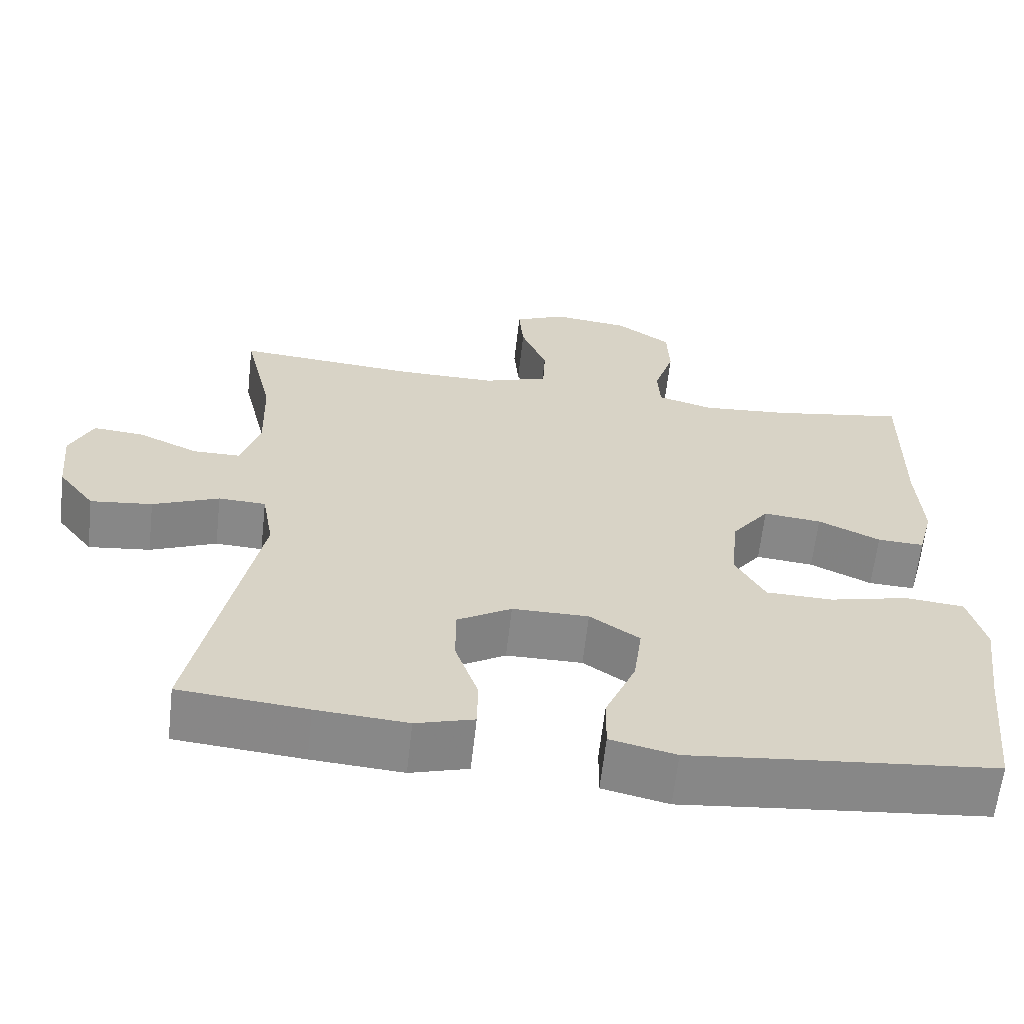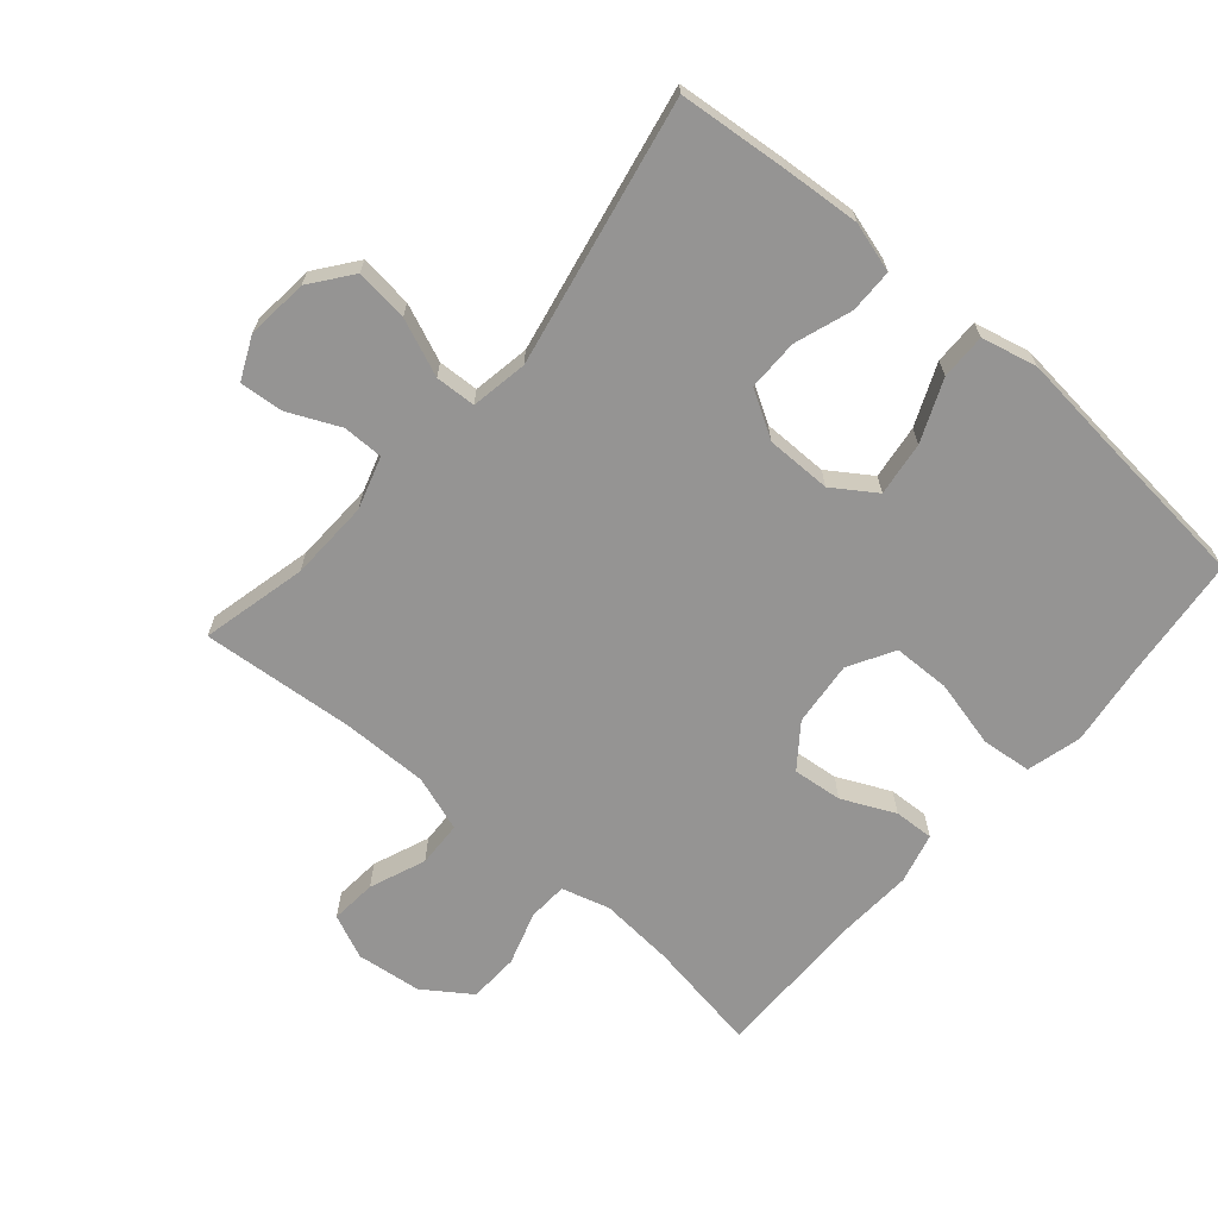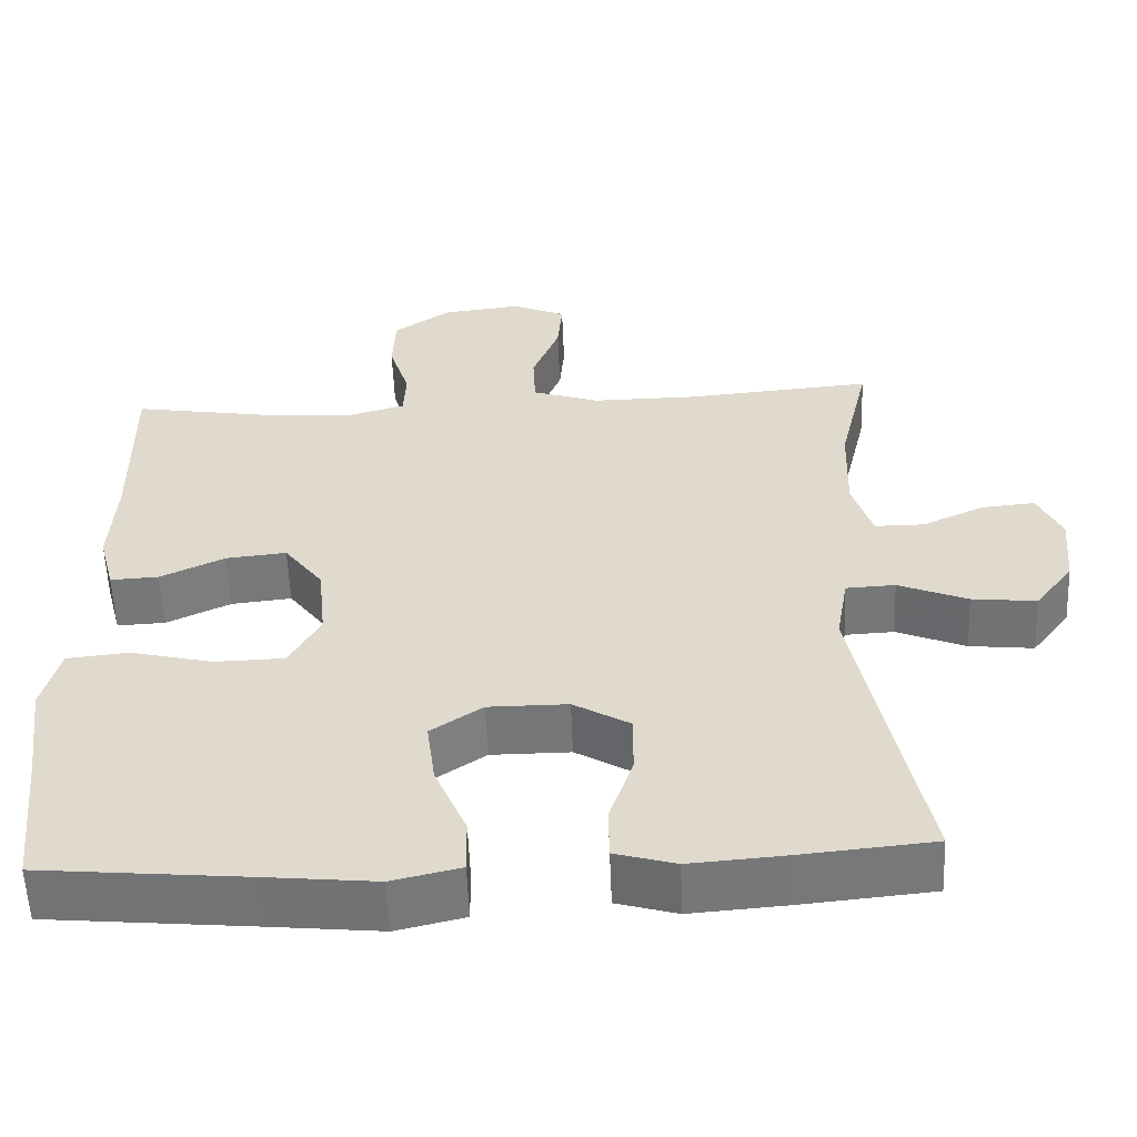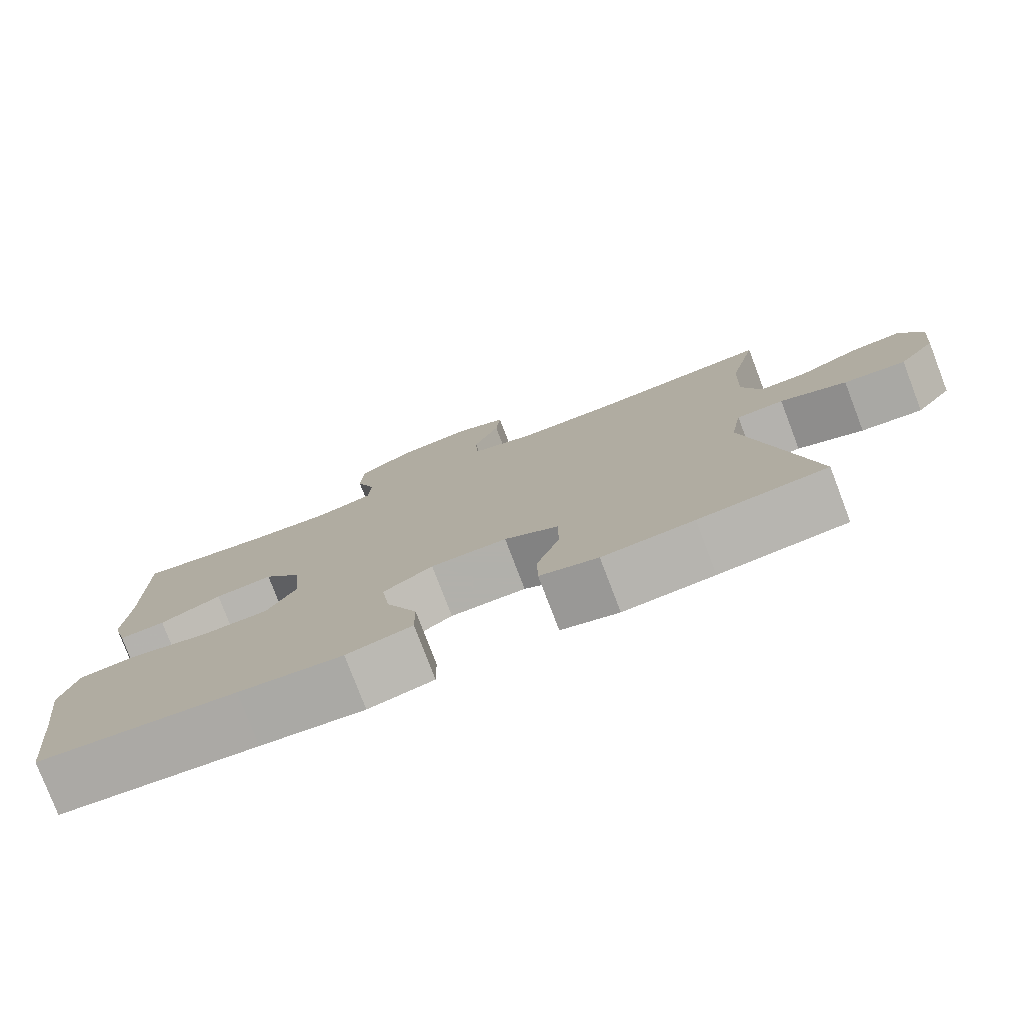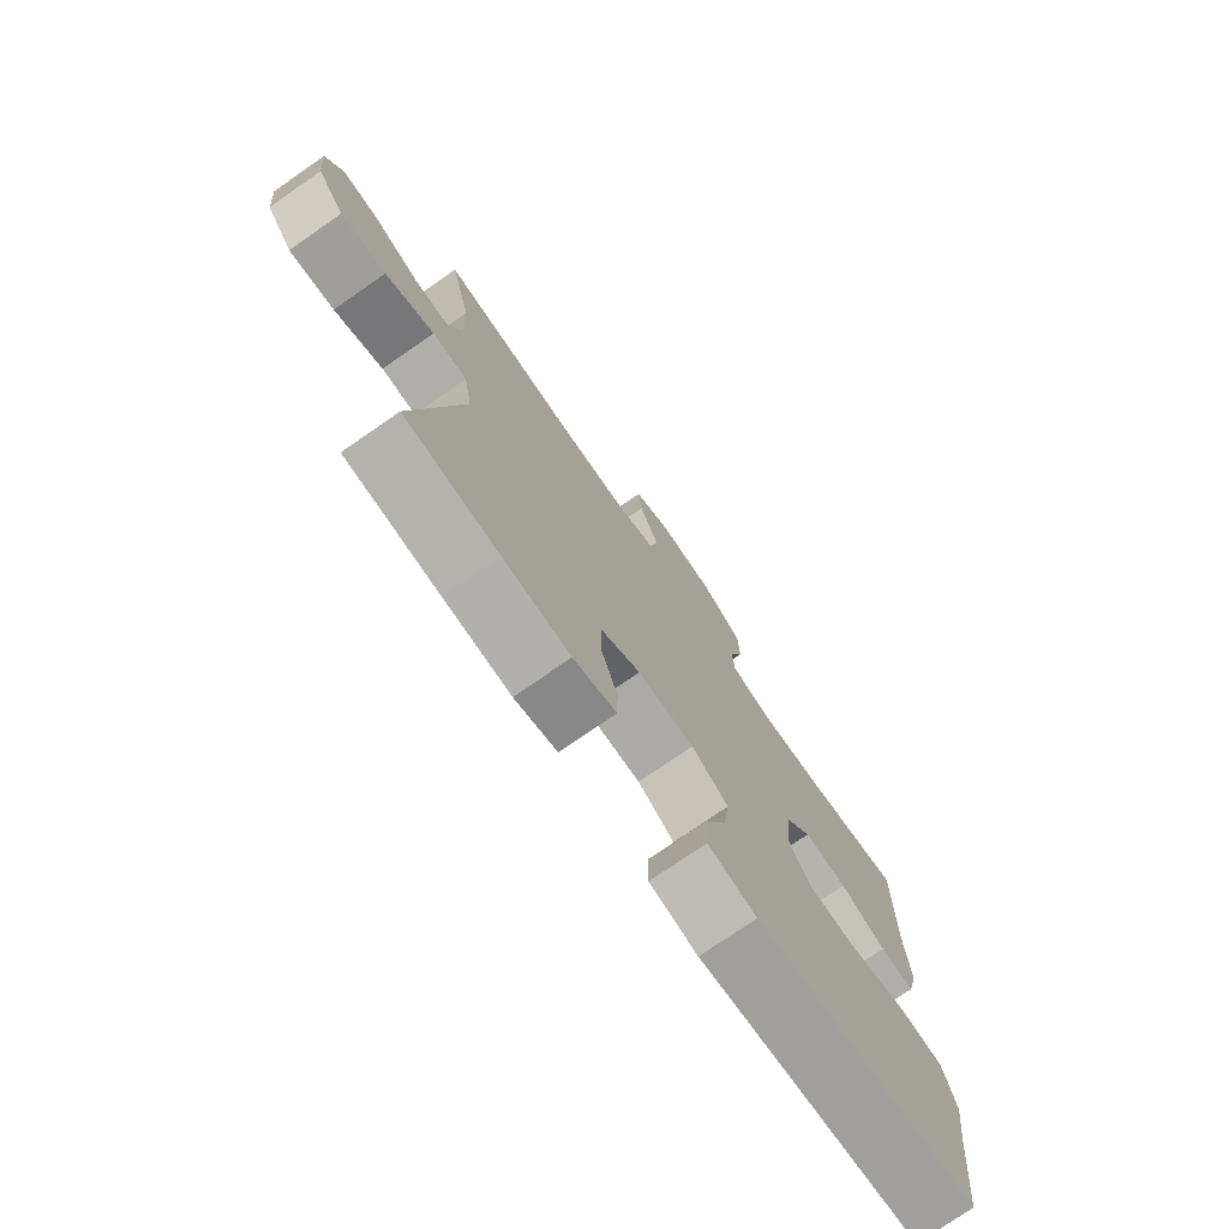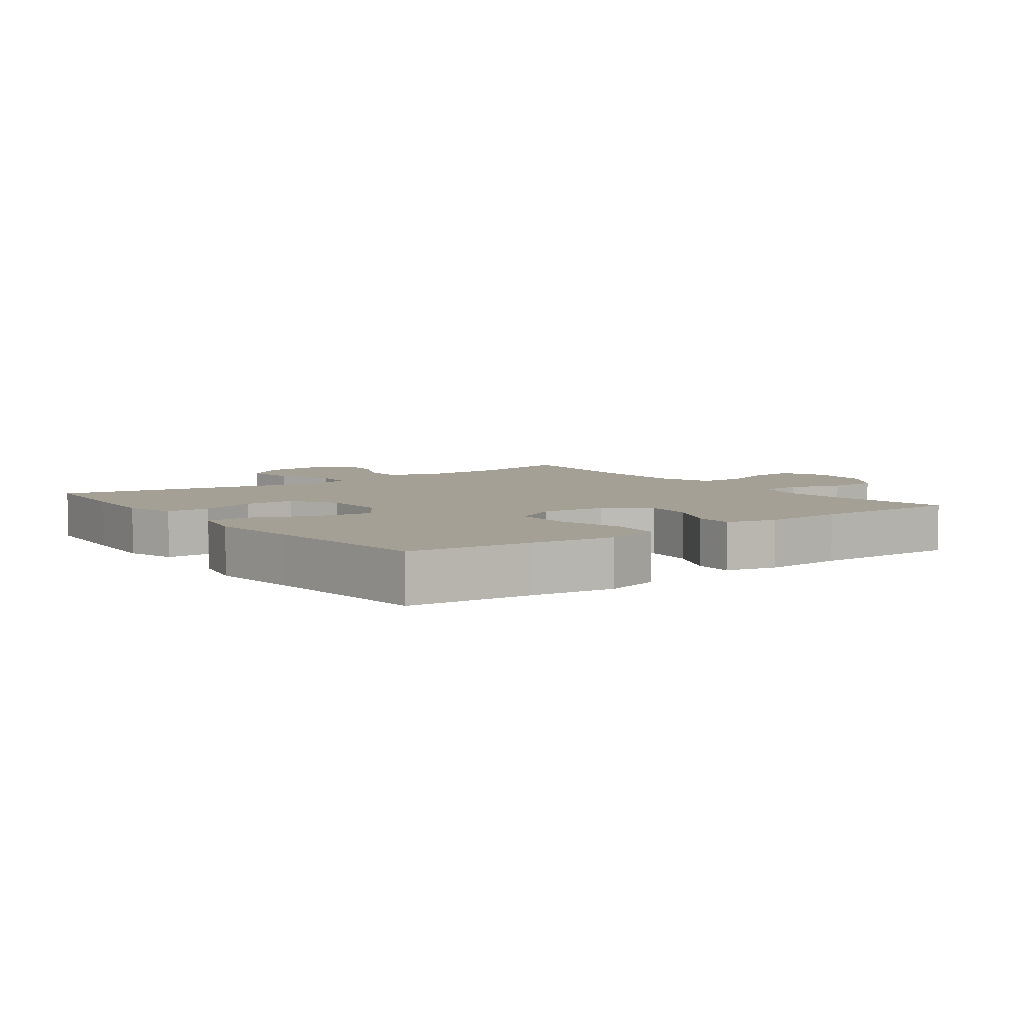
<metadata>
{"format":"obj","ext":"obj","renderer":"f3d","projection":"perspective","resolution":1024,"background":"white","views":[{"elev":-62.8,"azim":173.6,"up":"+Z"},{"elev":-67.1,"azim":139.2,"up":"+Y"},{"elev":-56.7,"azim":2.3,"up":"+Z"},{"elev":-78.5,"azim":20.9,"up":"+Z"},{"elev":-75.7,"azim":124.7,"up":"+Z"},{"elev":5.8,"azim":-126.8,"up":"+Y"}]}
</metadata>
<code>
v 0.5 0.07 0.5
v 0.462 0.07 0.338
v 0.458 0.07 0.214
v 0.483 0.07 0.134
v 0.545 0.07 0.134
v 0.624 0.07 0.17
v 0.691 0.07 0.176
v 0.721 0.07 0.111
v 0.712 0.07 0.016
v 0.664 0.07 -0.047
v 0.583 0.07 -0.038
v 0.496 0.07 -0.002
v 0.434 0.07 -0.005
v 0.419 0.07 -0.092
v 0.5 0.07 -0.5
v 0.333 0.07 -0.516
v 0.214 0.07 -0.525
v 0.138 0.07 -0.503
v 0.137 0.07 -0.436
v 0.167 0.07 -0.348
v 0.167 0.07 -0.27
v 0.096 0.07 -0.228
v -0.004 0.07 -0.228
v -0.069 0.07 -0.272
v -0.058 0.07 -0.355
v -0.018 0.07 -0.449
v -0.017 0.07 -0.519
v -0.103 0.07 -0.539
v -0.239 0.07 -0.525
v -0.5 0.07 -0.5
v -0.52 0.07 -0.312
v -0.537 0.07 -0.185
v -0.515 0.07 -0.101
v -0.438 0.07 -0.093
v -0.334 0.07 -0.118
v -0.246 0.07 -0.116
v -0.207 0.07 -0.046
v -0.217 0.07 0.053
v -0.266 0.07 0.118
v -0.342 0.07 0.11
v -0.423 0.07 0.072
v -0.484 0.07 0.069
v -0.504 0.07 0.146
v -0.497 0.07 0.269
v -0.5 0.07 0.5
v -0.325 0.07 0.471
v -0.21 0.07 0.462
v -0.136 0.07 0.483
v -0.133 0.07 0.544
v -0.159 0.07 0.626
v -0.156 0.07 0.703
v -0.084 0.07 0.753
v 0.016 0.07 0.765
v 0.084 0.07 0.735
v 0.078 0.07 0.664
v 0.044 0.07 0.578
v 0.047 0.07 0.508
v 0.132 0.07 0.479
v 0.263 0.07 0.48
v 0.5 0 0.5
v 0.462 0 0.338
v 0.458 0 0.214
v 0.483 0 0.134
v 0.545 0 0.134
v 0.624 0 0.17
v 0.691 0 0.176
v 0.721 0 0.111
v 0.712 0 0.016
v 0.664 0 -0.047
v 0.583 0 -0.038
v 0.496 0 -0.002
v 0.434 0 -0.005
v 0.419 0 -0.092
v 0.5 0 -0.5
v 0.333 0 -0.516
v 0.214 0 -0.525
v 0.138 0 -0.503
v 0.137 0 -0.436
v 0.167 0 -0.348
v 0.167 0 -0.27
v 0.096 0 -0.228
v -0.004 0 -0.228
v -0.069 0 -0.272
v -0.058 0 -0.355
v -0.018 0 -0.449
v -0.017 0 -0.519
v -0.103 0 -0.539
v -0.239 0 -0.525
v -0.5 0 -0.5
v -0.52 0 -0.312
v -0.537 0 -0.185
v -0.515 0 -0.101
v -0.438 0 -0.093
v -0.334 0 -0.118
v -0.246 0 -0.116
v -0.207 0 -0.046
v -0.217 0 0.053
v -0.266 0 0.118
v -0.342 0 0.11
v -0.423 0 0.072
v -0.484 0 0.069
v -0.504 0 0.146
v -0.497 0 0.269
v -0.5 0 0.5
v -0.325 0 0.471
v -0.21 0 0.462
v -0.136 0 0.483
v -0.133 0 0.544
v -0.159 0 0.626
v -0.156 0 0.703
v -0.084 0 0.753
v 0.016 0 0.765
v 0.084 0 0.735
v 0.078 0 0.664
v 0.044 0 0.578
v 0.047 0 0.508
v 0.132 0 0.479
v 0.263 0 0.48
f 53 54 55 56
f 53 56 57
f 52 53 57
f 49 50 51 52
f 48 49 52 57
f 47 48 57 58
f 44 45 46
f 44 46 47
f 40 41 42 43
f 39 40 43 44
f 32 33 34 35
f 31 32 35 36
f 29 30 31 36
f 28 29 36 37
f 25 26 27 28
f 24 25 28 37
f 17 18 19 20
f 17 20 21
f 14 15 16 17
f 13 14 17 21
f 9 10 11 12
f 9 12 13
f 8 9 13
f 5 6 7 8
f 4 5 8 13
f 3 4 13 21
f 59 1 2
f 39 44 47 58
f 38 39 58 59
f 23 24 37 38
f 22 23 38 59
f 21 22 59
f 2 3 21 59
f 115 114 113 112
f 116 115 112
f 116 112 111
f 111 110 109 108
f 116 111 108 107
f 117 116 107 106
f 105 104 103
f 106 105 103
f 102 101 100 99
f 103 102 99 98
f 94 93 92 91
f 95 94 91 90
f 95 90 89 88
f 96 95 88 87
f 87 86 85 84
f 96 87 84 83
f 79 78 77 76
f 80 79 76
f 76 75 74 73
f 80 76 73 72
f 71 70 69 68
f 72 71 68
f 72 68 67
f 67 66 65 64
f 72 67 64 63
f 80 72 63 62
f 61 60 118
f 117 106 103 98
f 118 117 98 97
f 97 96 83 82
f 118 97 82 81
f 118 81 80
f 118 80 62 61
f 1 60 61 2
f 2 61 62 3
f 3 62 63 4
f 4 63 64 5
f 5 64 65 6
f 6 65 66 7
f 7 66 67 8
f 8 67 68 9
f 9 68 69 10
f 10 69 70 11
f 11 70 71 12
f 12 71 72 13
f 13 72 73 14
f 14 73 74 15
f 15 74 75 16
f 16 75 76 17
f 17 76 77 18
f 18 77 78 19
f 19 78 79 20
f 20 79 80 21
f 21 80 81 22
f 22 81 82 23
f 23 82 83 24
f 24 83 84 25
f 25 84 85 26
f 26 85 86 27
f 27 86 87 28
f 28 87 88 29
f 29 88 89 30
f 30 89 90 31
f 31 90 91 32
f 32 91 92 33
f 33 92 93 34
f 34 93 94 35
f 35 94 95 36
f 36 95 96 37
f 37 96 97 38
f 38 97 98 39
f 39 98 99 40
f 40 99 100 41
f 41 100 101 42
f 42 101 102 43
f 43 102 103 44
f 44 103 104 45
f 45 104 105 46
f 46 105 106 47
f 47 106 107 48
f 48 107 108 49
f 49 108 109 50
f 50 109 110 51
f 51 110 111 52
f 52 111 112 53
f 53 112 113 54
f 54 113 114 55
f 55 114 115 56
f 56 115 116 57
f 57 116 117 58
f 58 117 118 59
f 59 118 60 1

</code>
